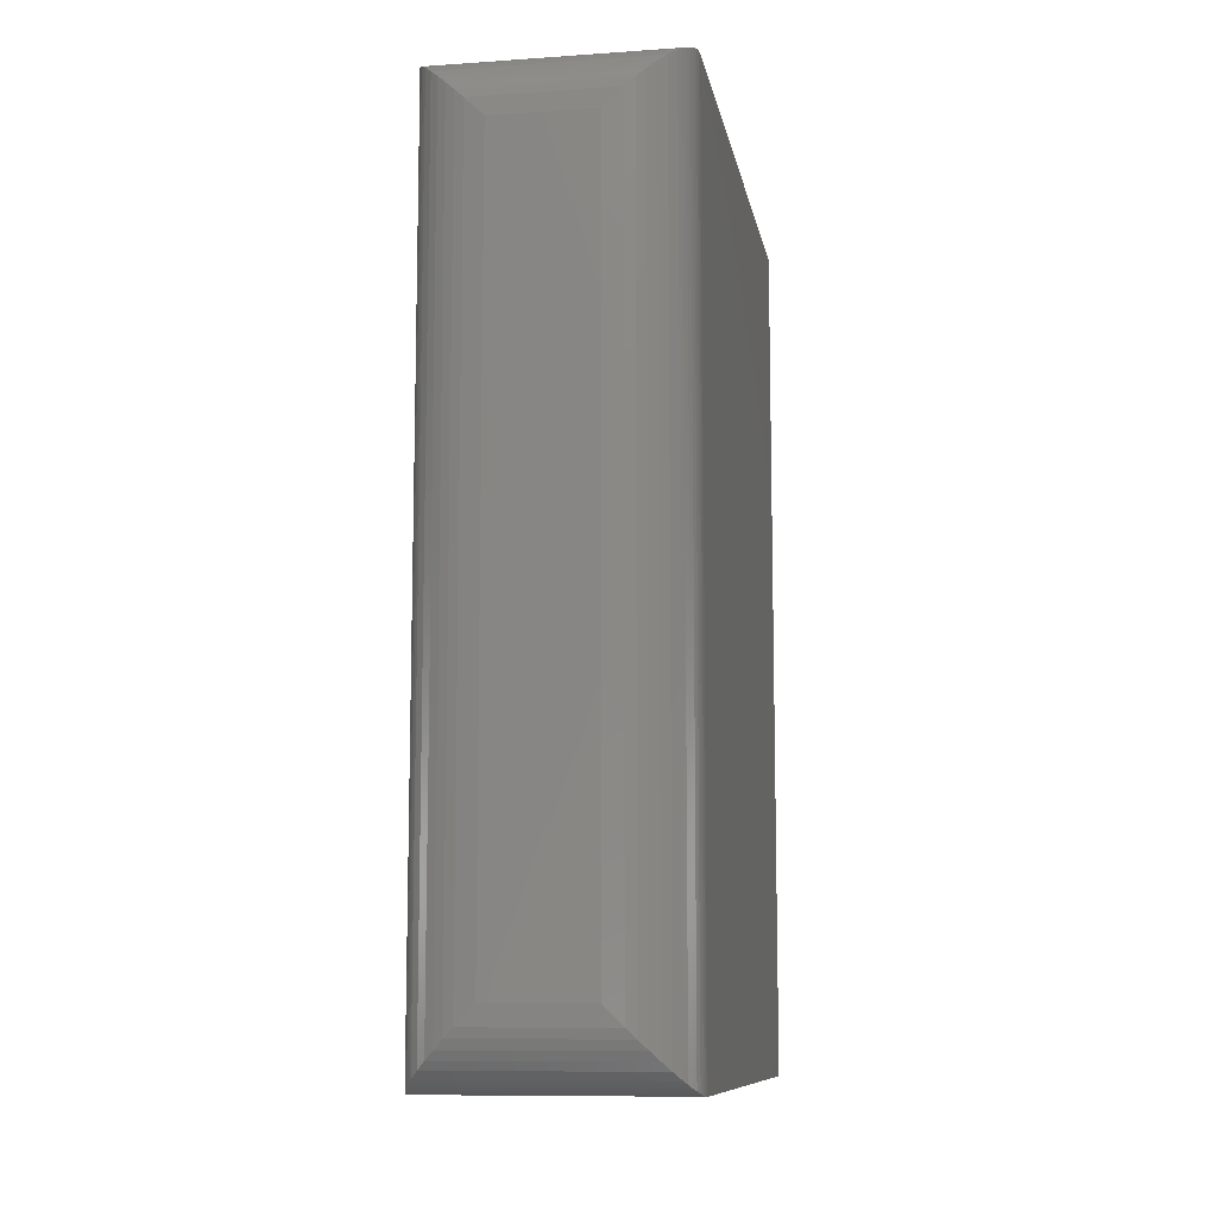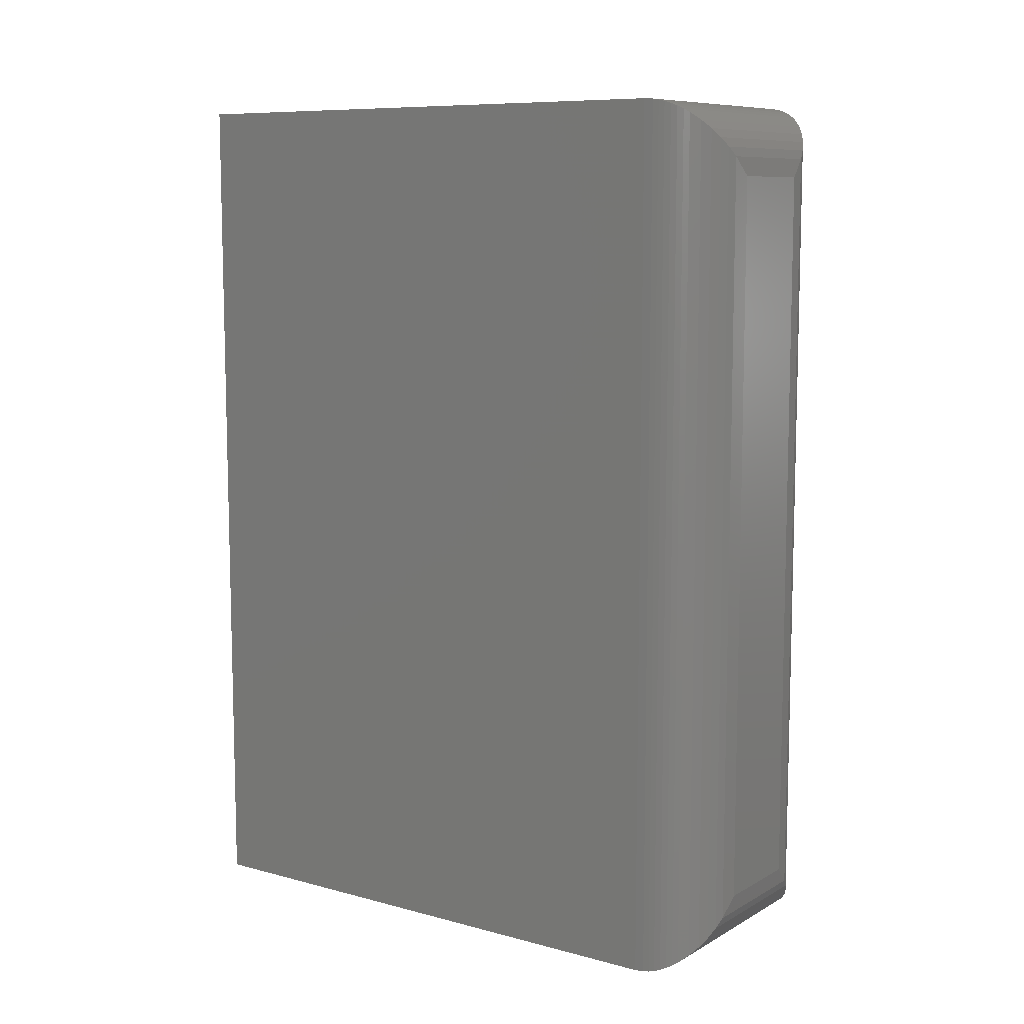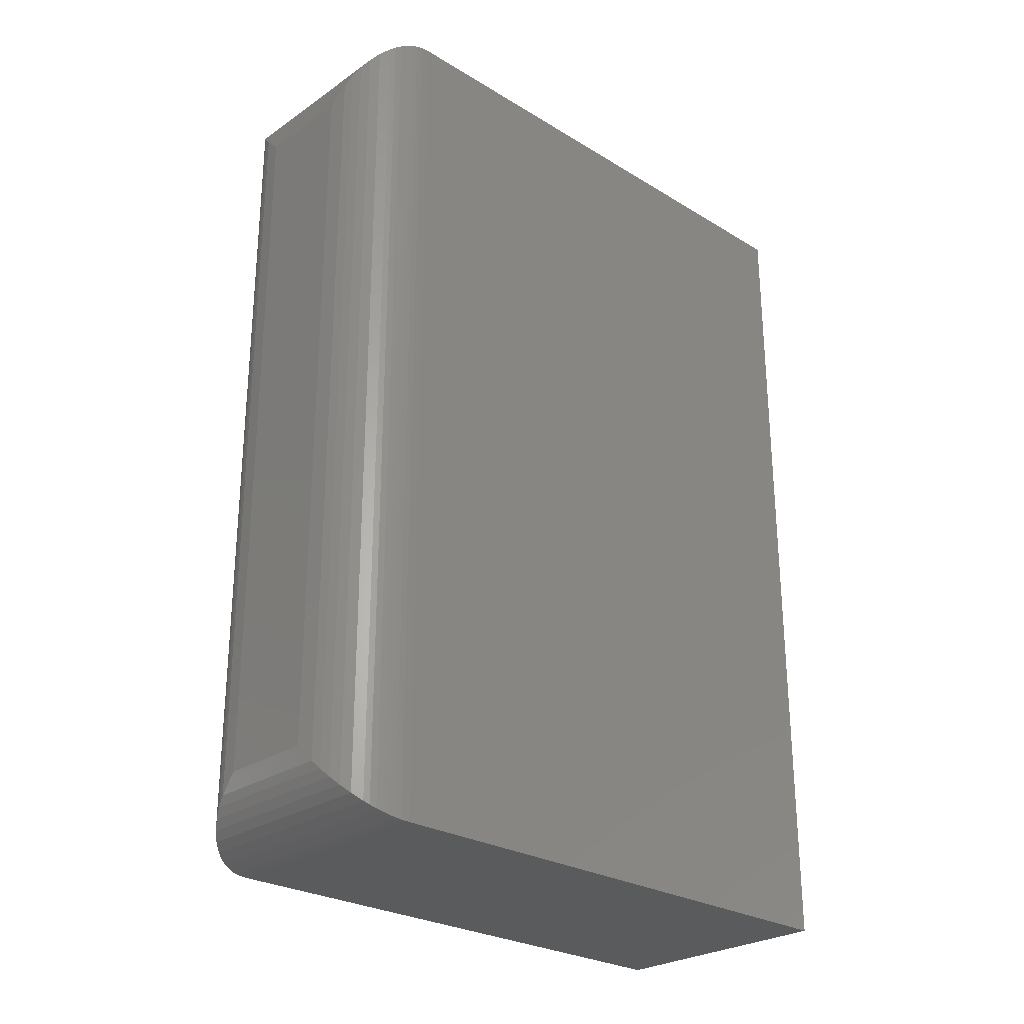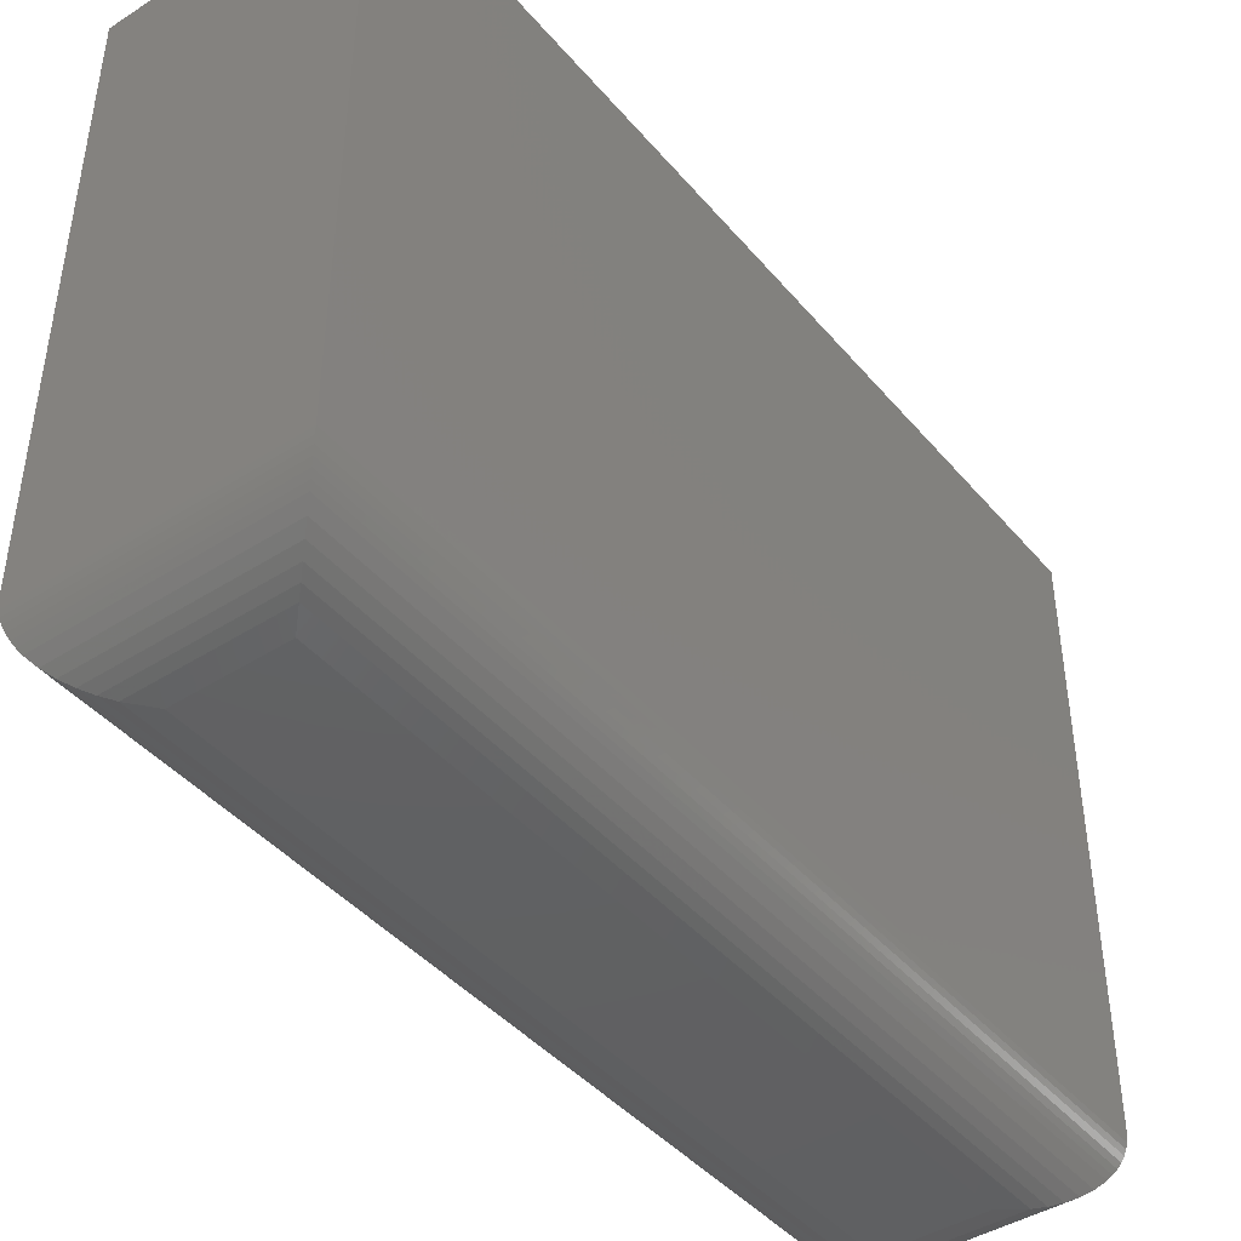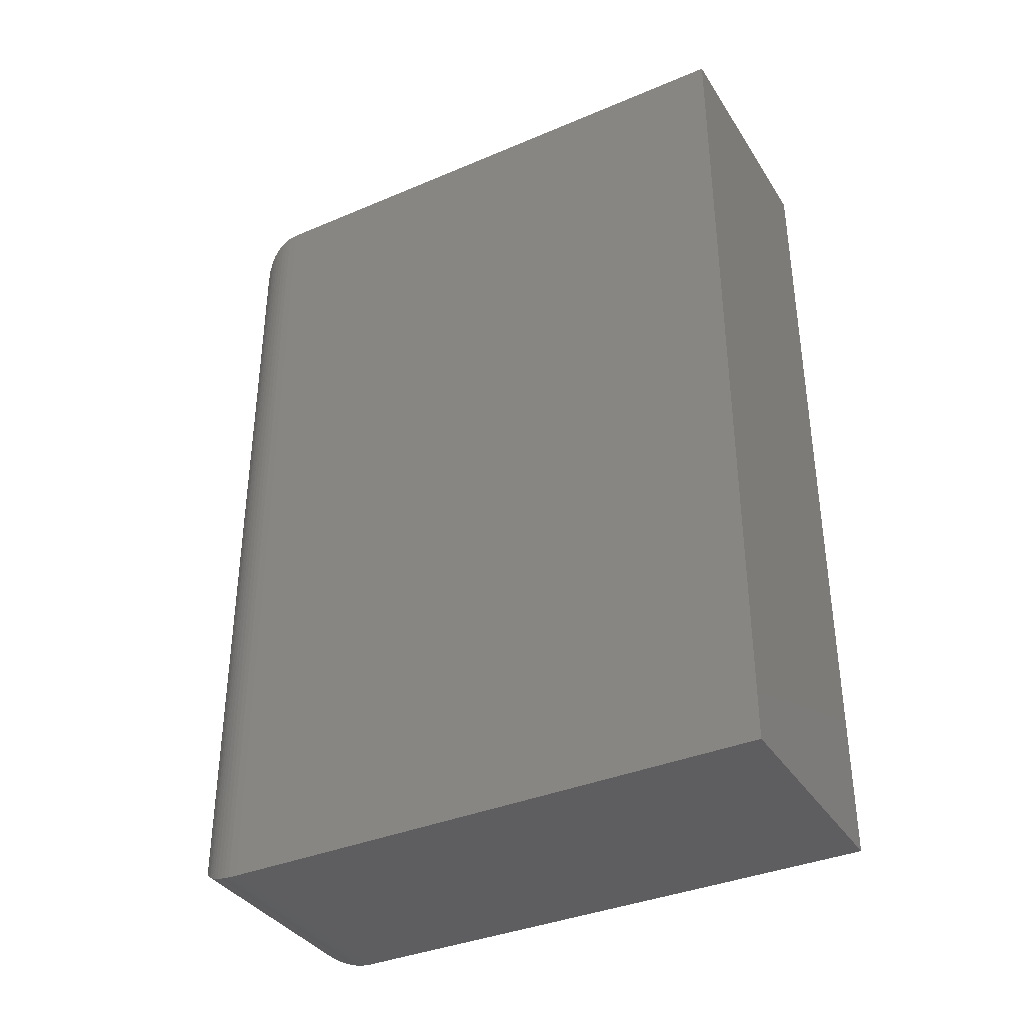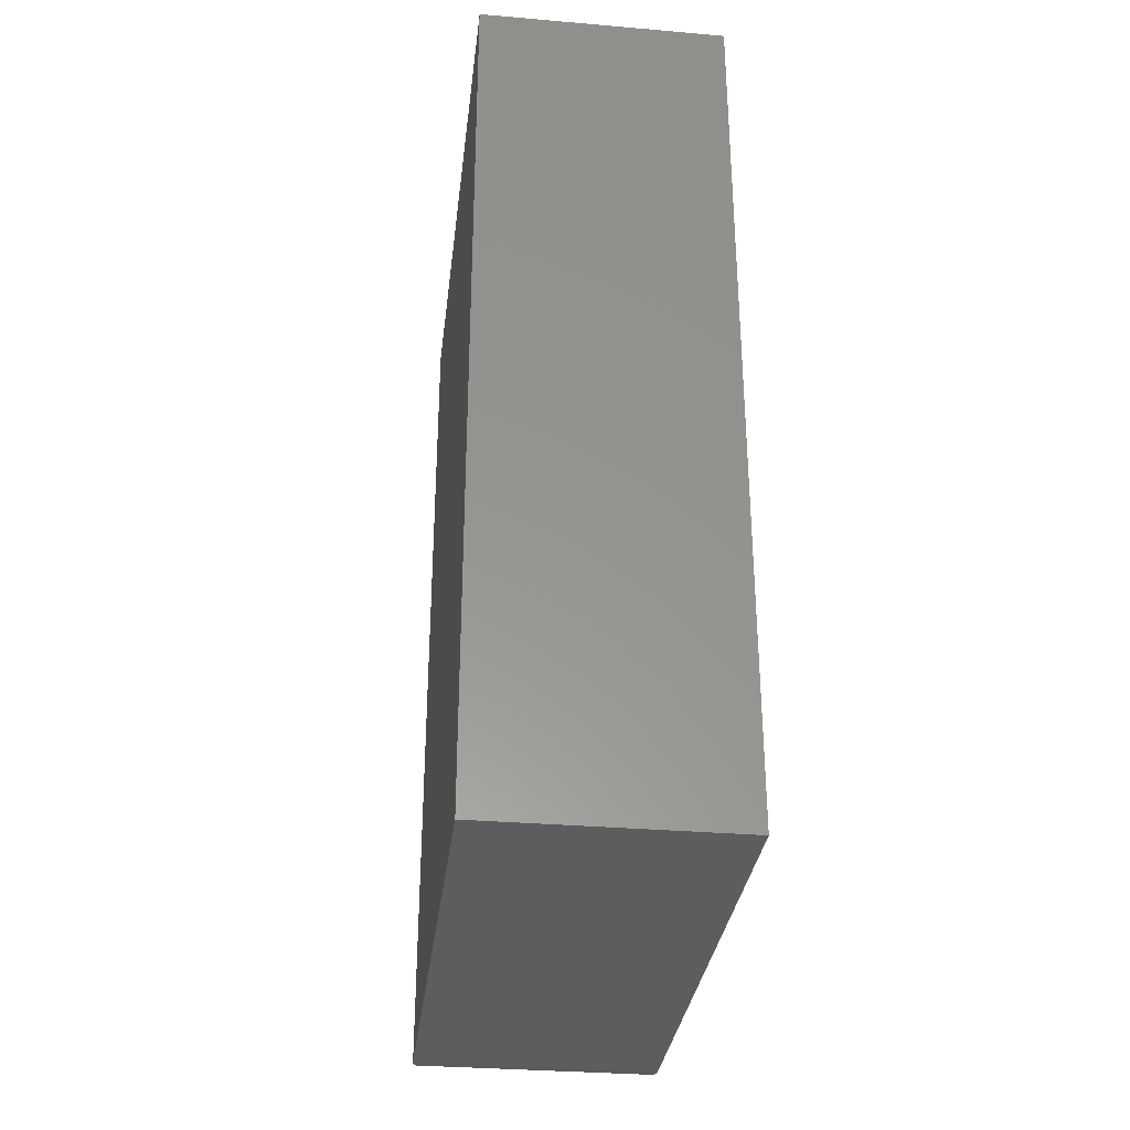
<metadata>
{"format":"stl","ext":"stl","renderer":"f3d","projection":"perspective","resolution":1024,"background":"white","views":[{"elev":-9.9,"azim":10.0,"up":"+Z"},{"elev":9.0,"azim":-54.7,"up":"+Z"},{"elev":-26.7,"azim":46.7,"up":"+Z"},{"elev":-43.2,"azim":-143.0,"up":"+Y"},{"elev":-36.6,"azim":118.8,"up":"+Z"},{"elev":-32.3,"azim":173.2,"up":"+Z"}]}
</metadata>
<code>
# stl→obj: 60 verts, 116 faces
v -0.1016 -0.2109 0.75
v 0.1084 -0.2109 0.75
v -0.1016 0.2656 0.75
v 0.1084 0.2656 0.75
v -0.1016 -0.2109 0
v -0.1016 0.2656 0
v 0.1084 -0.2109 0
v 0.1084 0.2656 0
v -0.03906 -0.2734 0.0625
v 0.04589 -0.2734 0.0625
v -0.03906 -0.2734 0.6875
v 0.04589 -0.2734 0.6875
v 0.06176 -0.2714 0.04663
v 0.06176 -0.2714 0.7034
v 0.1071 -0.2237 0.00131
v 0.1059 -0.2285 0.7475
v 0.1059 -0.2285 0.002521
v 0.1041 -0.2336 0.7457
v 0.1041 -0.2336 0.004258
v 0.102 -0.2384 0.7436
v 0.102 -0.2384 0.006376
v 0.09956 -0.243 0.7412
v 0.09955 -0.243 0.008829
v 0.09682 -0.2472 0.7384
v 0.09682 -0.2472 0.01156
v 0.09071 -0.2545 0.7323
v 0.09071 -0.2545 0.01768
v 0.08405 -0.2604 0.7257
v 0.08405 -0.2604 0.02434
v 0.07691 -0.2652 0.7185
v 0.07691 -0.2652 0.03148
v 0.06944 -0.2688 0.7111
v 0.06944 -0.2688 0.03895
v 0.1079 -0.2187 0.0004794
v 0.1079 -0.2187 0.7495
v 0.1071 -0.2237 0.7487
v -0.05493 -0.2714 0.04663
v -0.1003 -0.2237 0.00131
v -0.09904 -0.2285 0.002521
v -0.0973 -0.2336 0.004258
v -0.09519 -0.2384 0.006379
v -0.09273 -0.243 0.008833
v -0.09 -0.2472 0.01157
v -0.08388 -0.2545 0.01768
v -0.07722 -0.2604 0.02434
v -0.07008 -0.2652 0.03148
v -0.06262 -0.2688 0.03895
v -0.1011 -0.2187 0.0004794
v -0.05493 -0.2714 0.7034
v -0.06261 -0.2688 0.7111
v -0.07008 -0.2652 0.7185
v -0.07722 -0.2604 0.7257
v -0.08388 -0.2545 0.7323
v -0.09 -0.2472 0.7384
v -0.09273 -0.243 0.7412
v -0.09518 -0.2384 0.7436
v -0.0973 -0.2336 0.7457
v -0.09904 -0.2285 0.7475
v -0.1003 -0.2237 0.7487
v -0.1011 -0.2187 0.7495
f 1 2 3
f 3 2 4
f 5 6 7
f 7 6 8
f 6 5 3
f 3 5 1
f 7 8 2
f 2 8 4
f 9 10 11
f 11 10 12
f 12 13 14
f 12 10 13
f 15 16 17
f 17 16 18
f 17 18 19
f 19 18 20
f 19 20 21
f 21 20 22
f 21 22 23
f 23 22 24
f 23 24 25
f 25 24 26
f 25 26 27
f 27 26 28
f 27 28 29
f 29 28 30
f 29 30 31
f 31 30 32
f 31 32 33
f 33 32 14
f 33 14 13
f 7 2 34
f 34 2 35
f 34 35 15
f 15 35 36
f 15 36 16
f 10 37 13
f 10 9 37
f 38 17 39
f 39 17 19
f 39 19 40
f 40 19 21
f 40 21 41
f 41 21 23
f 41 23 42
f 42 23 25
f 42 25 43
f 43 25 27
f 43 27 44
f 44 27 29
f 44 29 45
f 45 29 31
f 45 31 46
f 46 31 33
f 46 33 47
f 47 33 13
f 47 13 37
f 5 7 48
f 48 7 34
f 48 34 38
f 38 34 15
f 38 15 17
f 9 49 37
f 9 11 49
f 37 49 50
f 37 50 47
f 47 50 51
f 47 51 46
f 46 51 52
f 46 52 45
f 45 52 53
f 45 53 44
f 44 53 54
f 44 54 43
f 43 54 55
f 43 55 42
f 42 55 56
f 42 56 41
f 41 56 57
f 41 57 40
f 40 57 58
f 40 58 39
f 39 58 59
f 1 5 60
f 60 5 48
f 60 48 59
f 59 48 38
f 59 38 39
f 11 14 49
f 11 12 14
f 49 14 32
f 49 32 50
f 50 32 30
f 50 30 51
f 51 30 28
f 51 28 52
f 52 28 26
f 52 26 53
f 53 26 24
f 53 24 54
f 54 24 22
f 54 22 55
f 55 22 20
f 55 20 56
f 56 20 18
f 56 18 57
f 57 18 16
f 57 16 58
f 58 16 36
f 2 1 35
f 35 1 60
f 35 60 36
f 36 60 59
f 36 59 58
f 8 6 4
f 4 6 3

</code>
